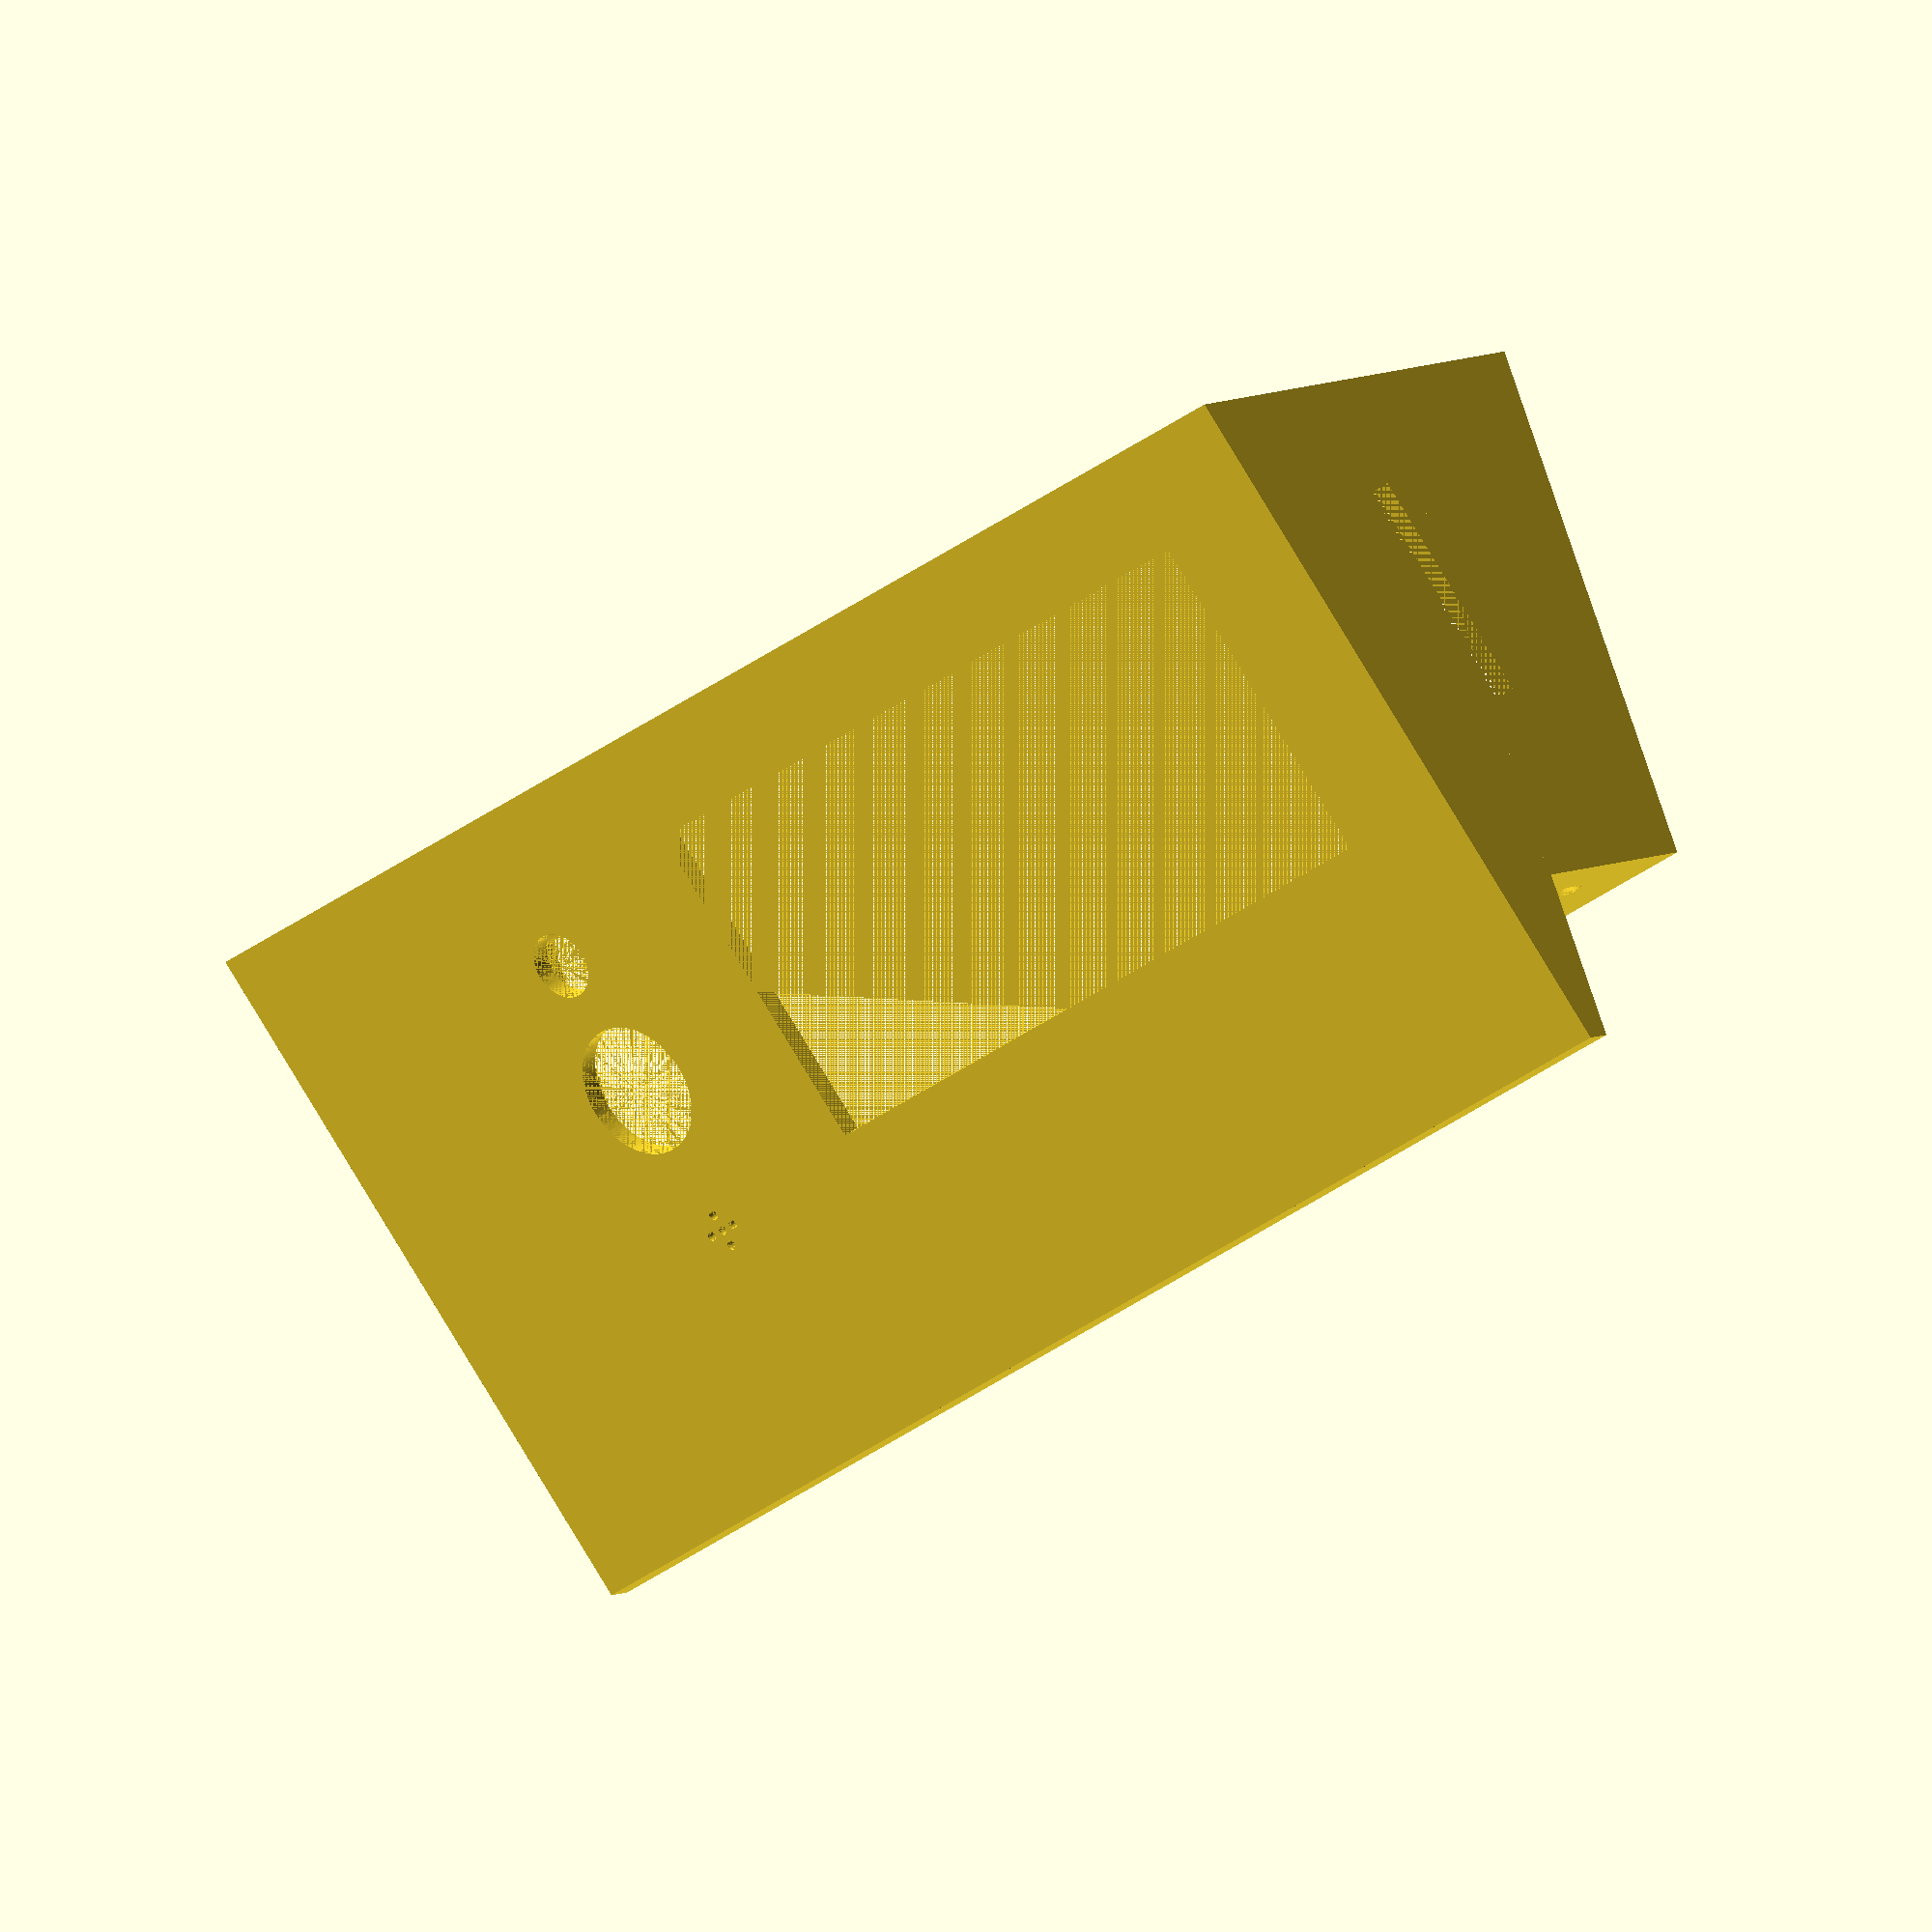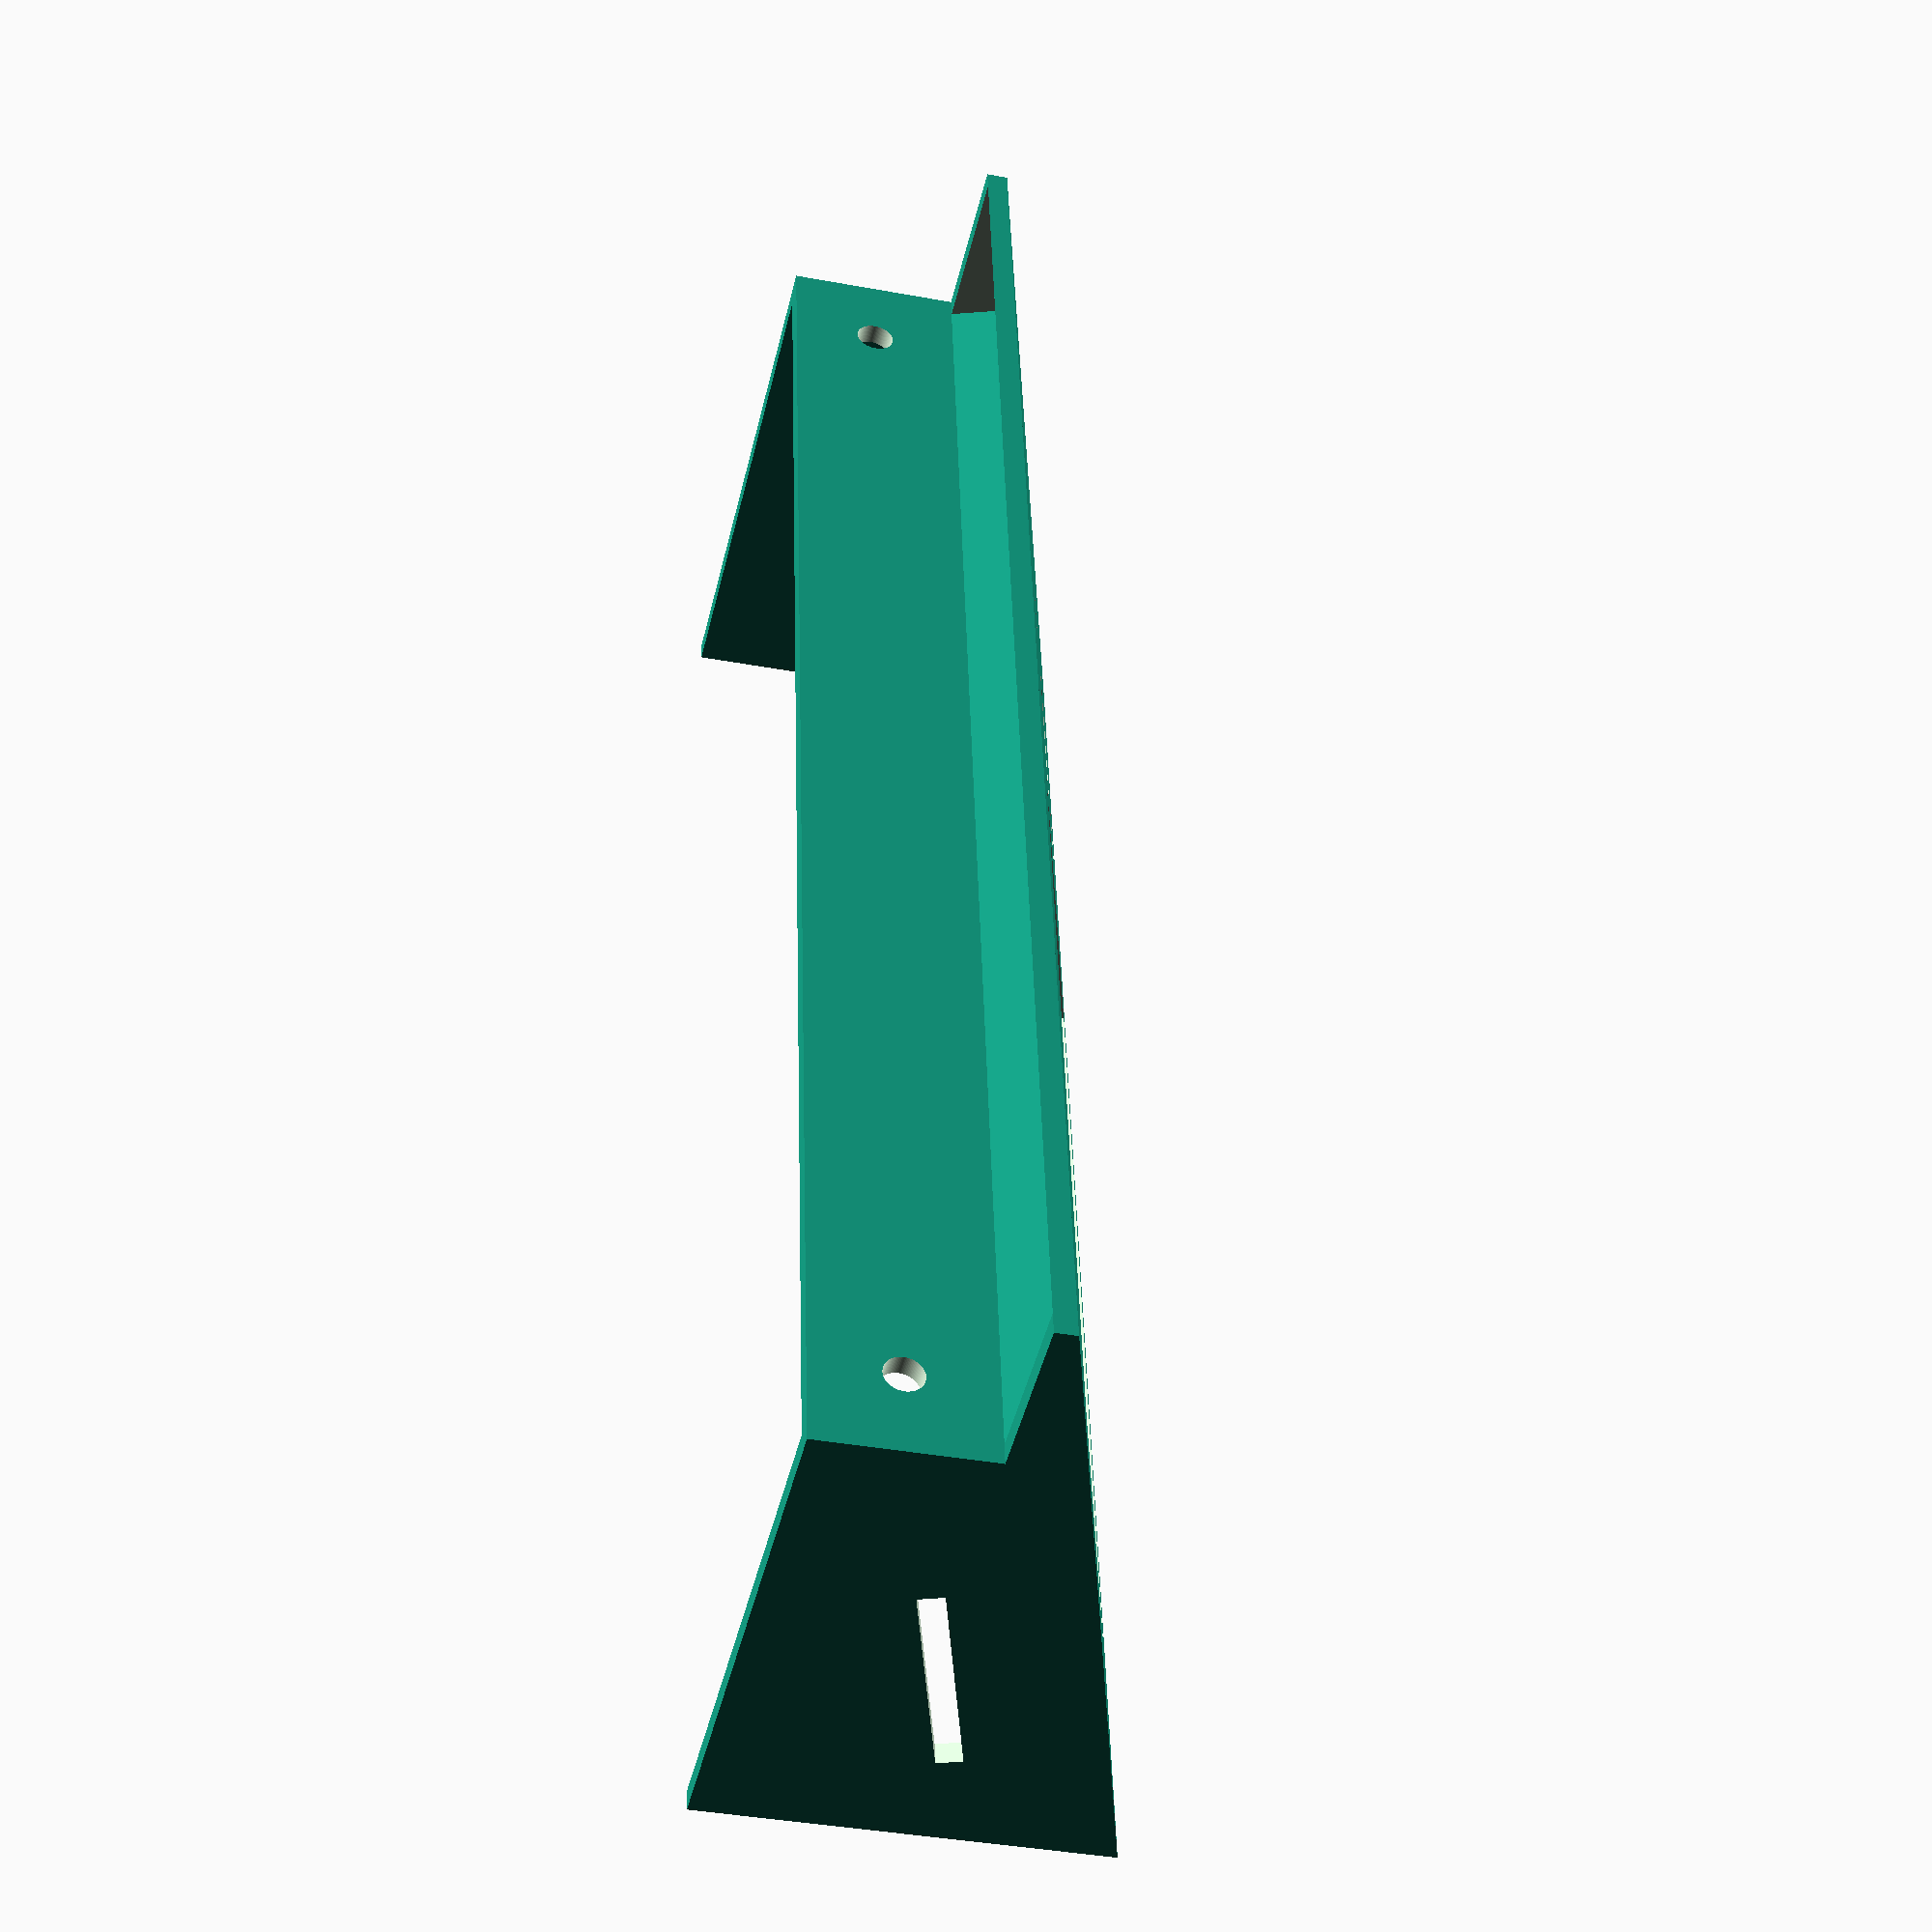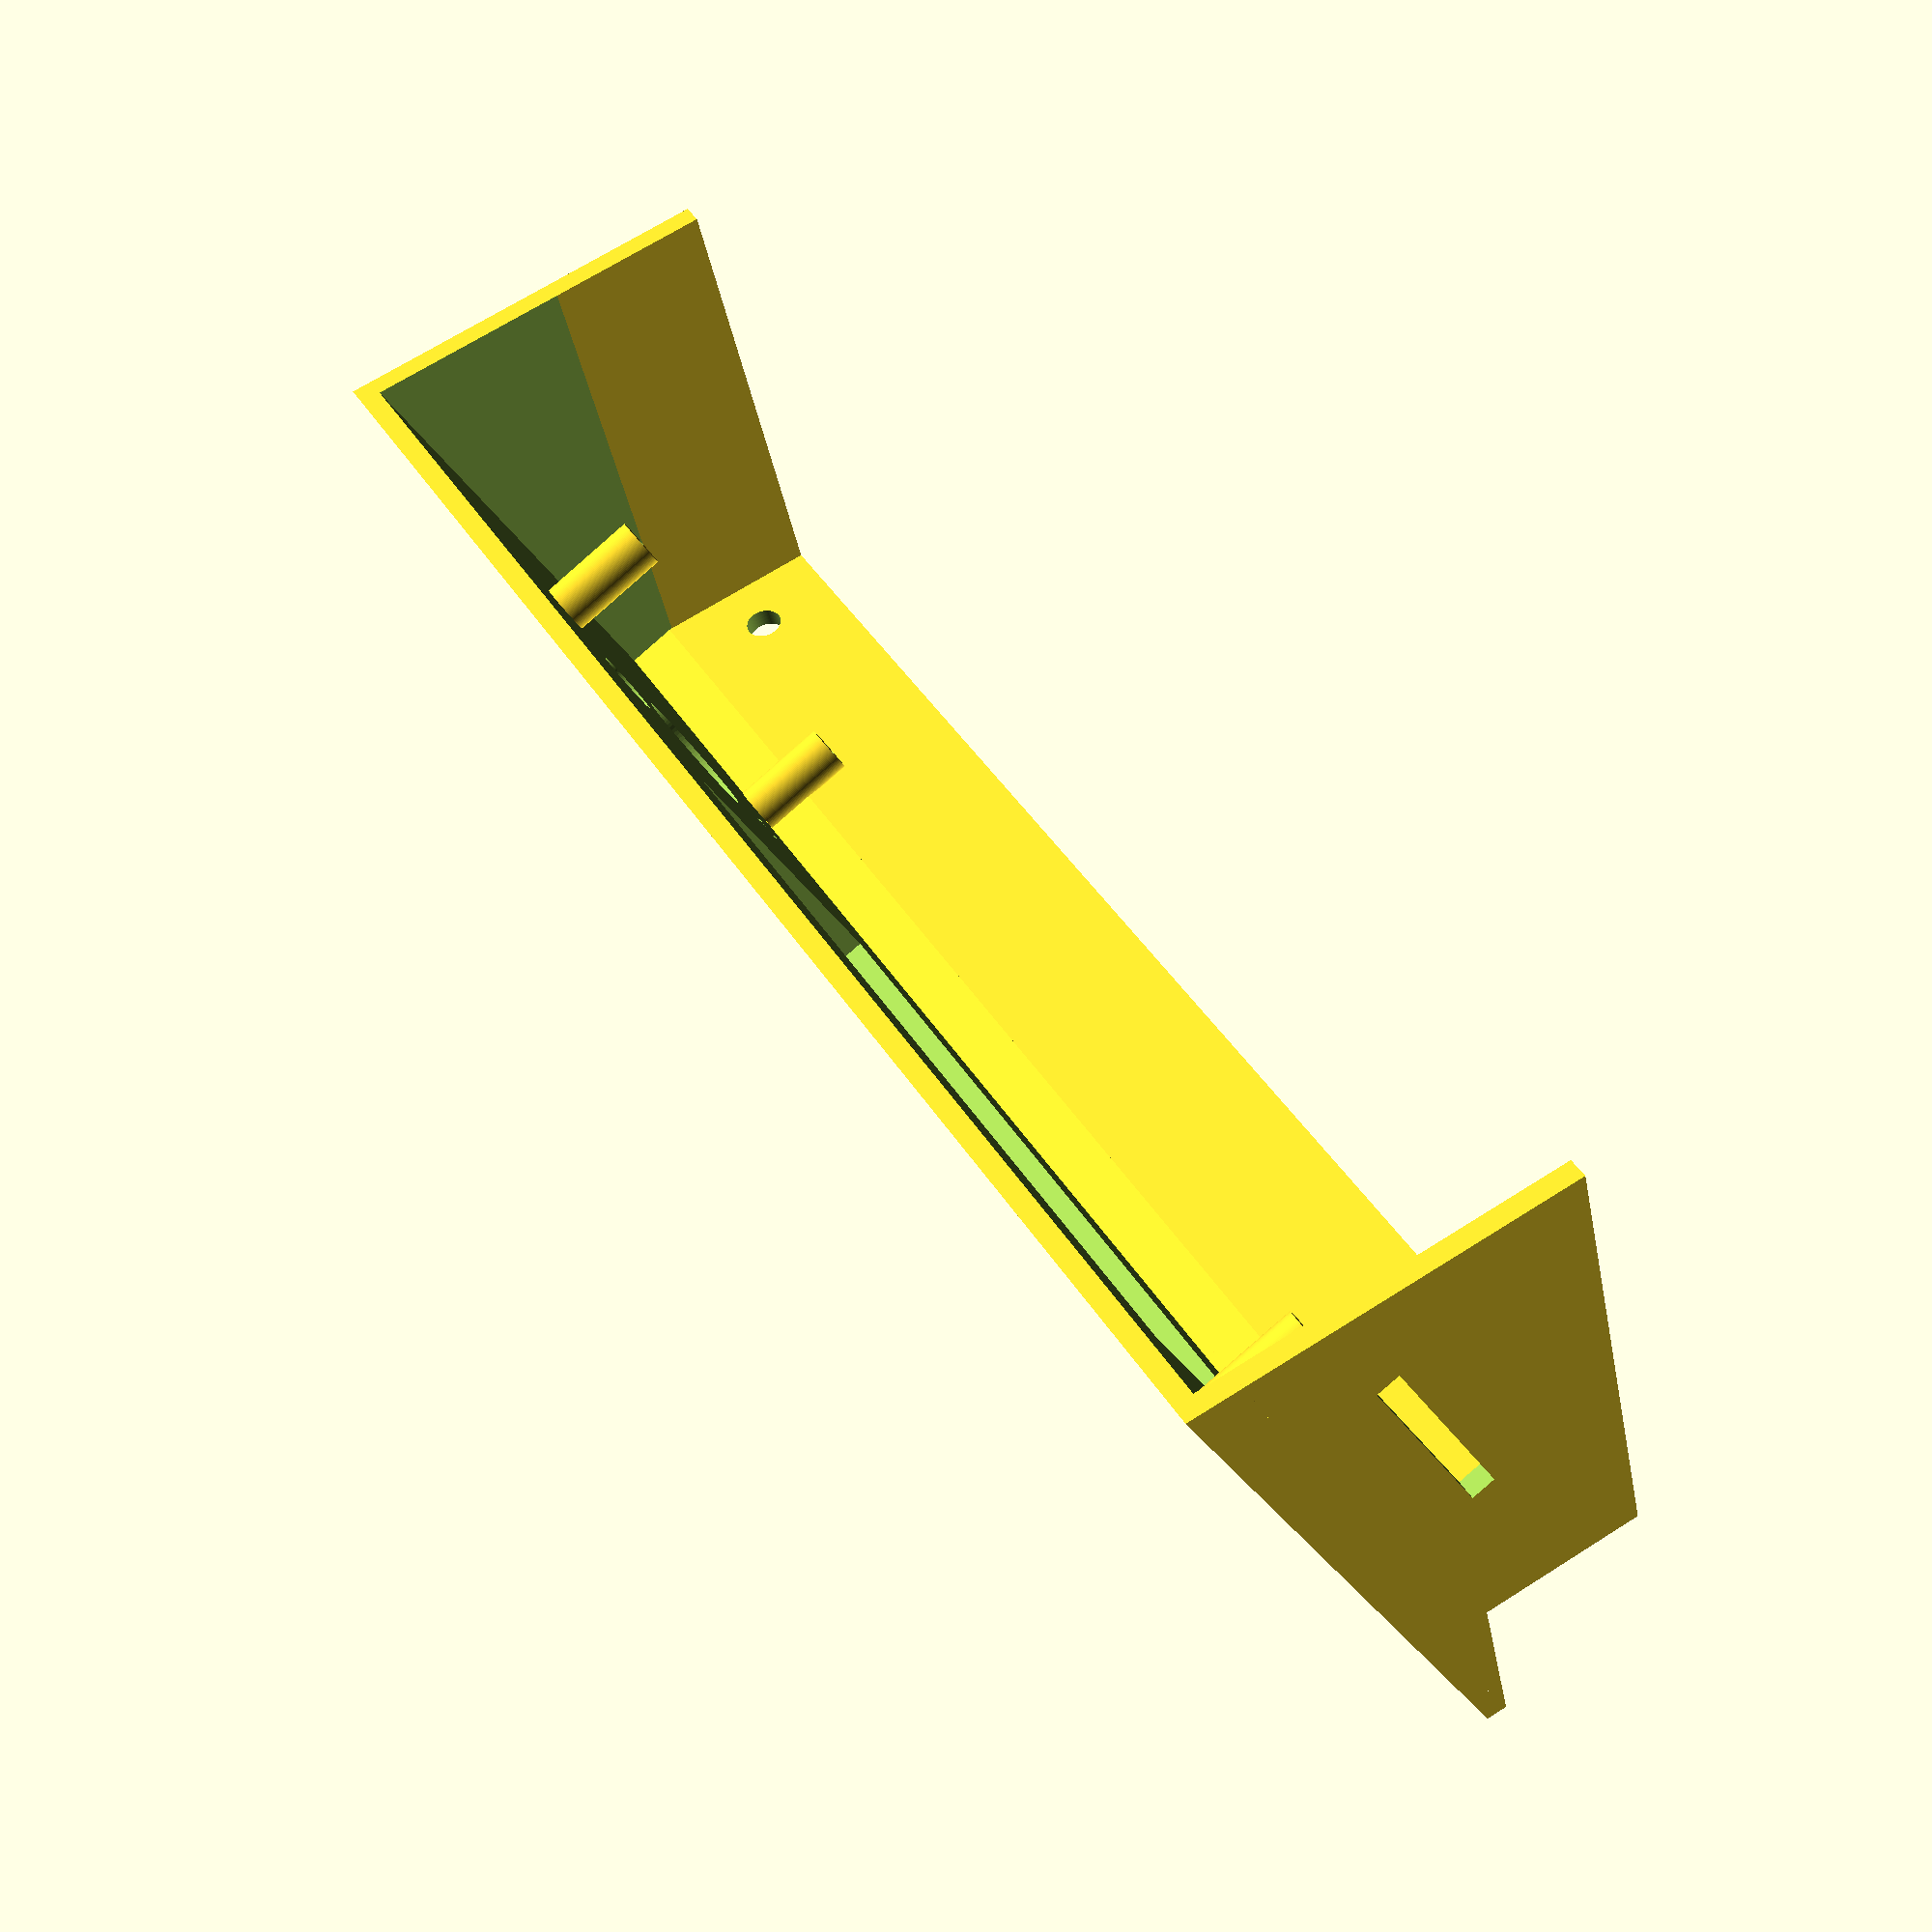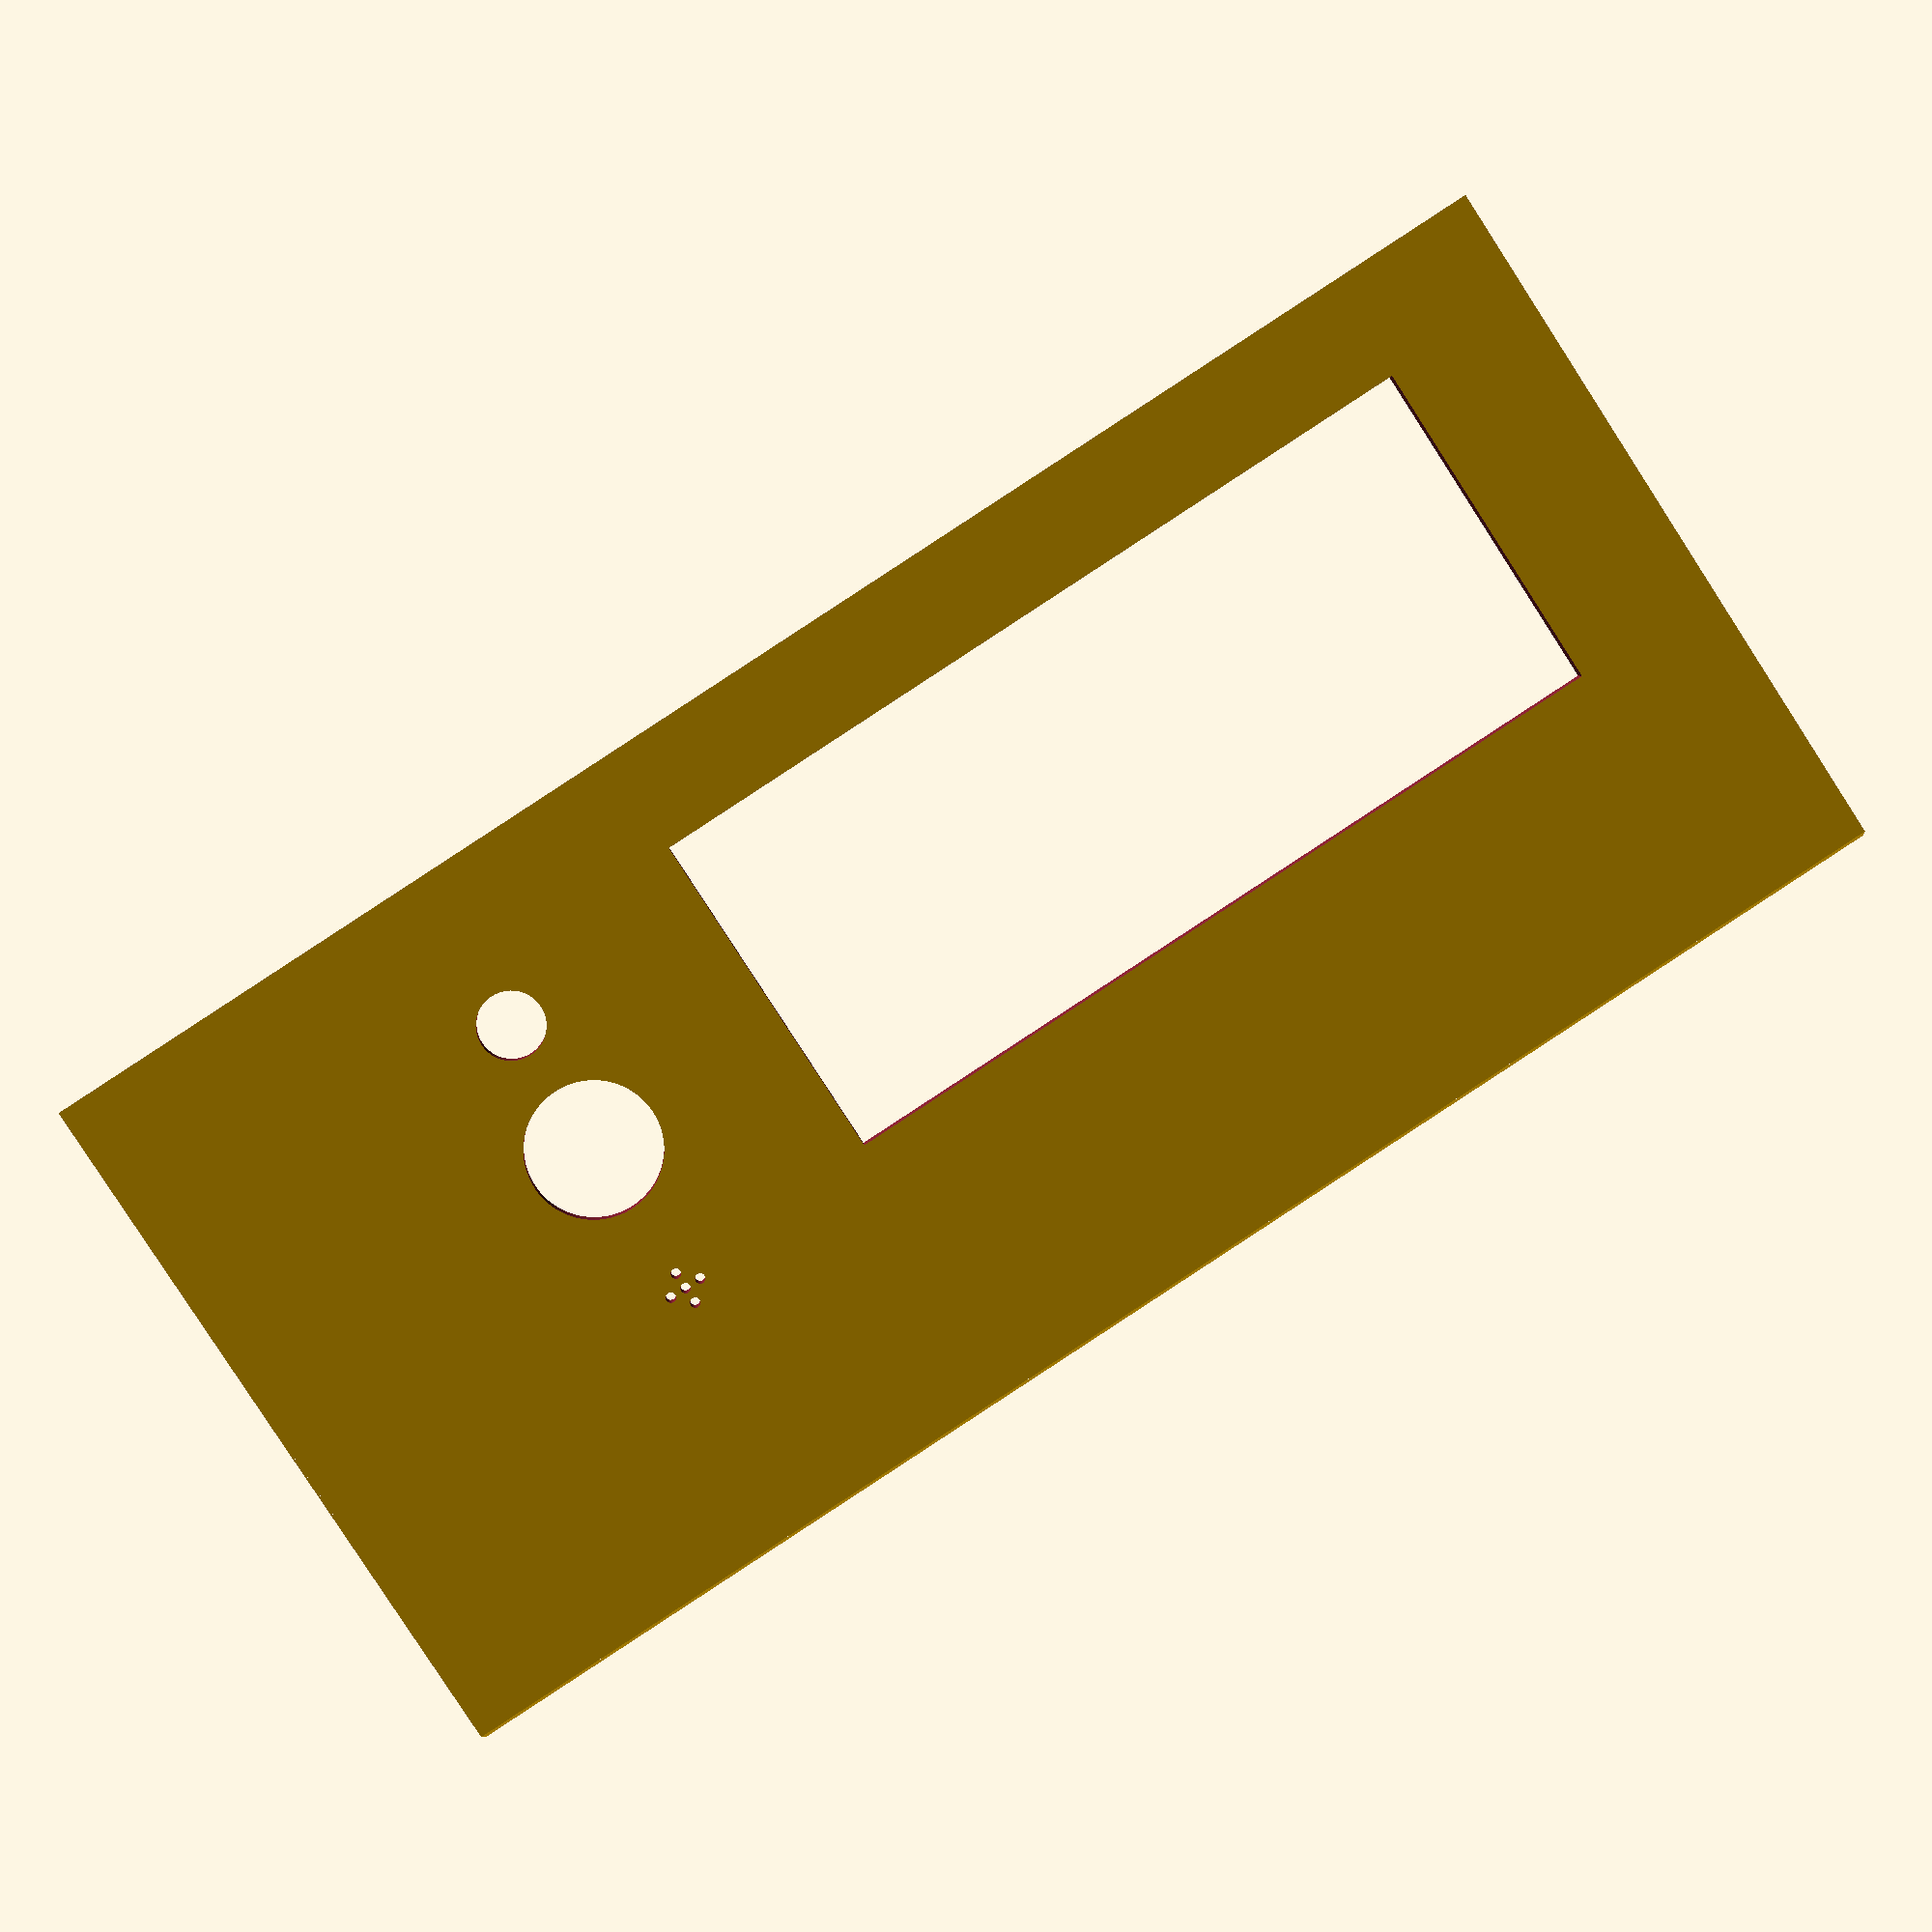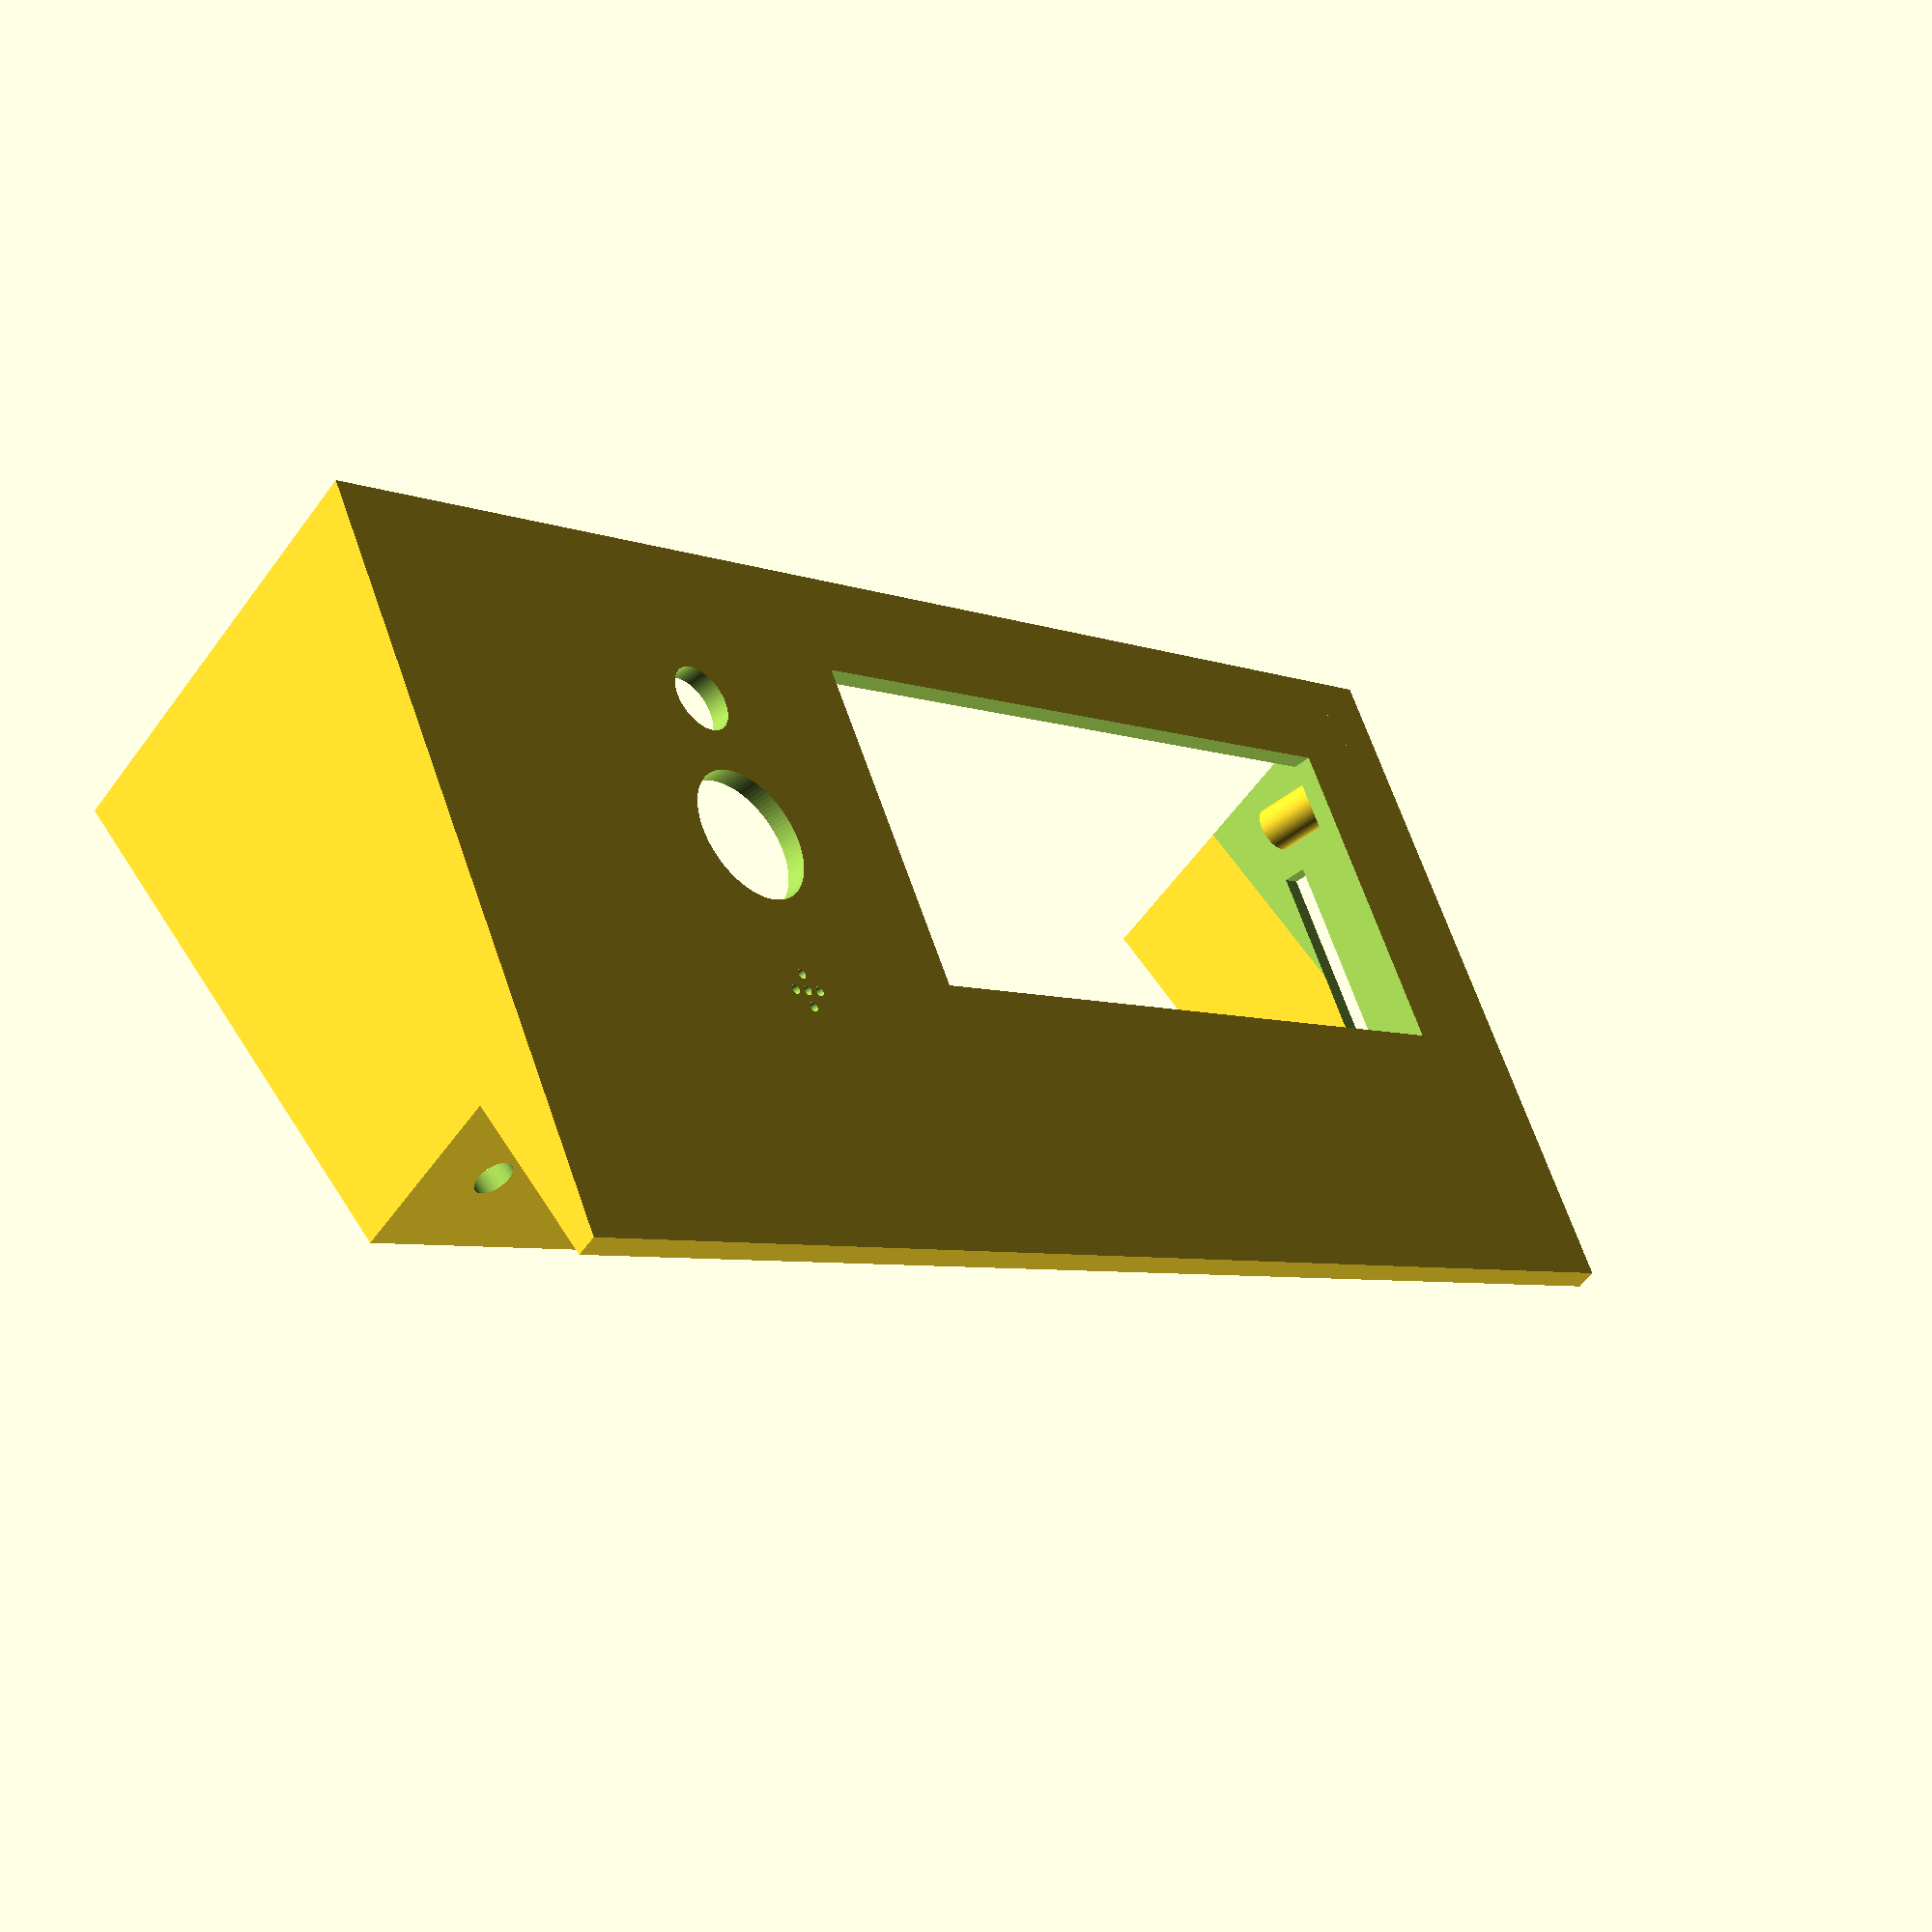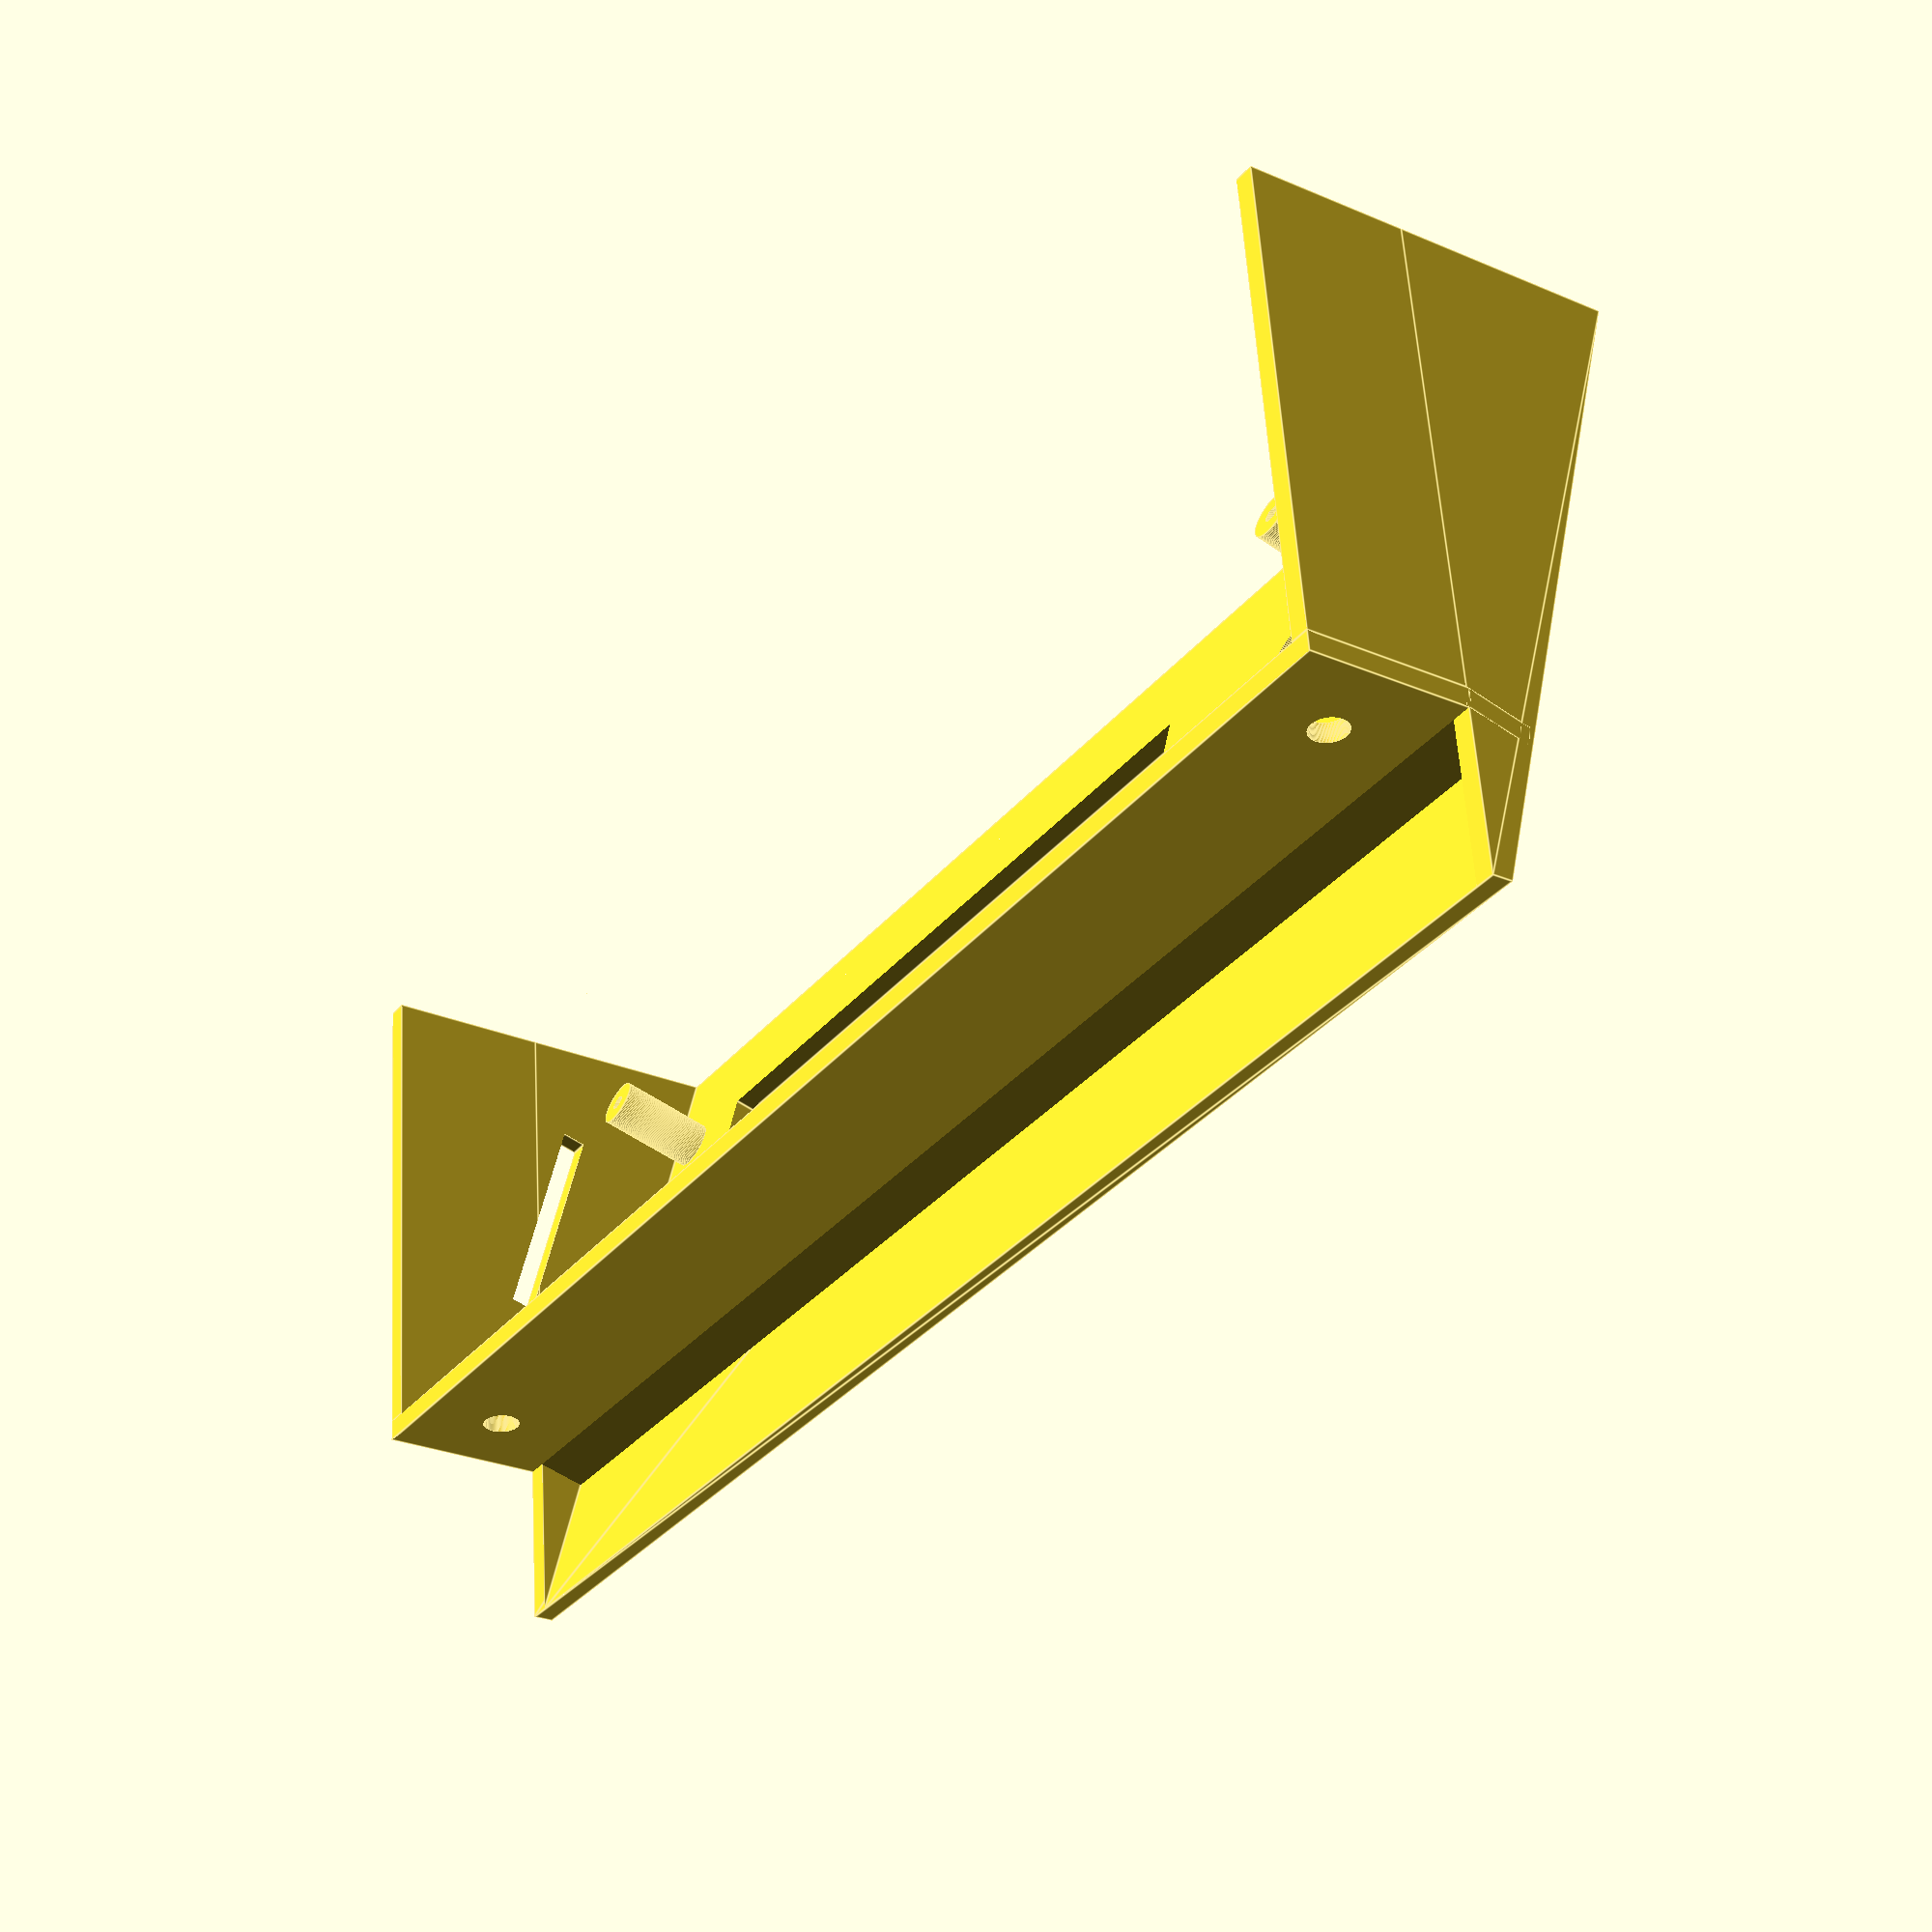
<openscad>
$fn=100;

module console()
{
    base_dist = 25;
    difference()
    {
        union()
        {
            hull()
            {
                rotate([0,90,0])
                    cylinder(d=0.001,h=190);
                translate([0,0,82.5])
                    rotate([0,90,0])
                        cylinder(d=0.001,h=190);
                translate([0,-2.5,82.5])
                    rotate([0,90,0])
                        cylinder(d=0.001,h=190);
                translate([0,-2.5-base_dist,0])
                    rotate([0,90,0])
                        cylinder(d=0.001,h=190);
            }
            cube([2.5,20,60]);
            translate([187.5,0,0])
                cube([2.5,20,60]);
        }
        hull()
        {
            translate([2.5,0.001,-0.001])
                rotate([0,90,0])
                    cylinder(d=0.001,h=185);
            translate([2.5,0.001,82.5])
                rotate([0,90,0])
                    cylinder(d=0.001,h=185);
            translate([2.5,base_dist*-1,-0.001])
                rotate([0,90,0])
                    cylinder(d=0.001,h=185);
        }
        translate([0,-2.5,82.5])
            rotate([90-atan(base_dist/82.5),0,0])
            {
                translate([5,-19.5,-15.999])
                    translate([0,-55,0])
                    {
                        translate([137,25,13.499])
                            cylinder(d=16,h=2.502);
                        translate([137,8,13.499])
                            cylinder(d=8,h=2.502);
                        translate([137,44,13.499])
                            cylinder(d=1.2,h=2.502);
                        translate([137,46,13.499])
                            cylinder(d=1.2,h=2.502);
                        translate([137,42,13.499])
                            cylinder(d=1.2,h=2.502);
                        translate([135,44,13.499])
                            cylinder(d=1.2,h=2.502);
                        translate([139,44,13.499])
                            cylinder(d=1.2,h=2.502);
                        translate([13,0.9,6])
                            cube([98,40.6,10]);
                        translate([-5.001,7.5,-2.5])
                            cube([2.502,28,3]);
                    }

            }
    }
    difference()
    {
        translate([0,-0.375,60])
            cube([190,20.375,2.5]);
        translate([10,10,59.999])
            cylinder(d=4.5,h=2.502);
        translate([180,10,59.999])
            cylinder(d=4.5,h=2.502);
    }
    translate([0,0,62.5])
        rotate([-atan(base_dist/82.5),0,0])
            translate([0,-7.63,-2.5])
                cube([190,8,2.5]);



    translate([0,-2.5,82.5])
        rotate([90-atan(base_dist/82.5),0,0])
        {
    //        translate([5,-19.5/,-15.999])
    //            display();
            translate([5+2.5,-19.5-2.5,-14.5])
                difference()
                {
                    cylinder(d=6,h=12);
                    translate([0,0,-0.001])
                        cylinder(d=2,h=12);
                }
            translate([5+147.5,-19.5-2.5,-14.5])
                difference()
                {
                    cylinder(d=6,h=12);
                    translate([0,0,-0.001])
                        cylinder(d=2,h=12);
                }
            translate([5+147.5,-19.5-52.5,-14.5])
                difference()
                {
                    cylinder(d=6,h=12);
                    translate([0,0,-0.001])
                        cylinder(d=2,h=12);
                }
            translate([5+2.5,-19.5-52.5,-14.5])
                difference()
                {
                    cylinder(d=6,h=12);
                    translate([0,0,-0.001])
                        cylinder(d=2,h=12);
                }
        }
}

module display()
{
    translate([0,-55,0])
    {
        color("red")
        {
            difference()
            {
                cube([150,55,1.5]);
                translate([2.5,2.5,-0.001])
                    cylinder(d=3,h=1.502);
                translate([147.5,2.5,-0.001])
                    cylinder(d=3,h=1.502);
                translate([147.5,52.5,-0.001])
                    cylinder(d=3,h=1.502);
                translate([2.5,52.5,-0.001])
                    cylinder(d=3,h=1.502);
            }
        }
        color("green")
        {
            translate([13,-8,4.5])
                cube([98,60,1.5]);
        }
        color("black")
        {
            translate([13.5,1.4,6])
                cube([97,39.6,10]);
        }
        color("blue")
        {
            translate([137,25,15])
                cylinder(d1=15,d2=11,h=15);
        }
        color("silver")
        {
            translate([0,8,-2])
                cube([26,27,2]);
        }
    }
}
rotate([90+atan(25/82.5),0,0])
translate([0,27.5,0])
    console();
</openscad>
<views>
elev=330.2 azim=41.0 roll=217.5 proj=o view=solid
elev=250.6 azim=115.2 roll=85.9 proj=p view=solid
elev=267.7 azim=40.1 roll=228.8 proj=p view=solid
elev=355.4 azim=33.0 roll=176.4 proj=p view=solid
elev=42.1 azim=28.6 roll=134.0 proj=p view=solid
elev=236.7 azim=198.3 roll=125.6 proj=p view=edges
</views>
